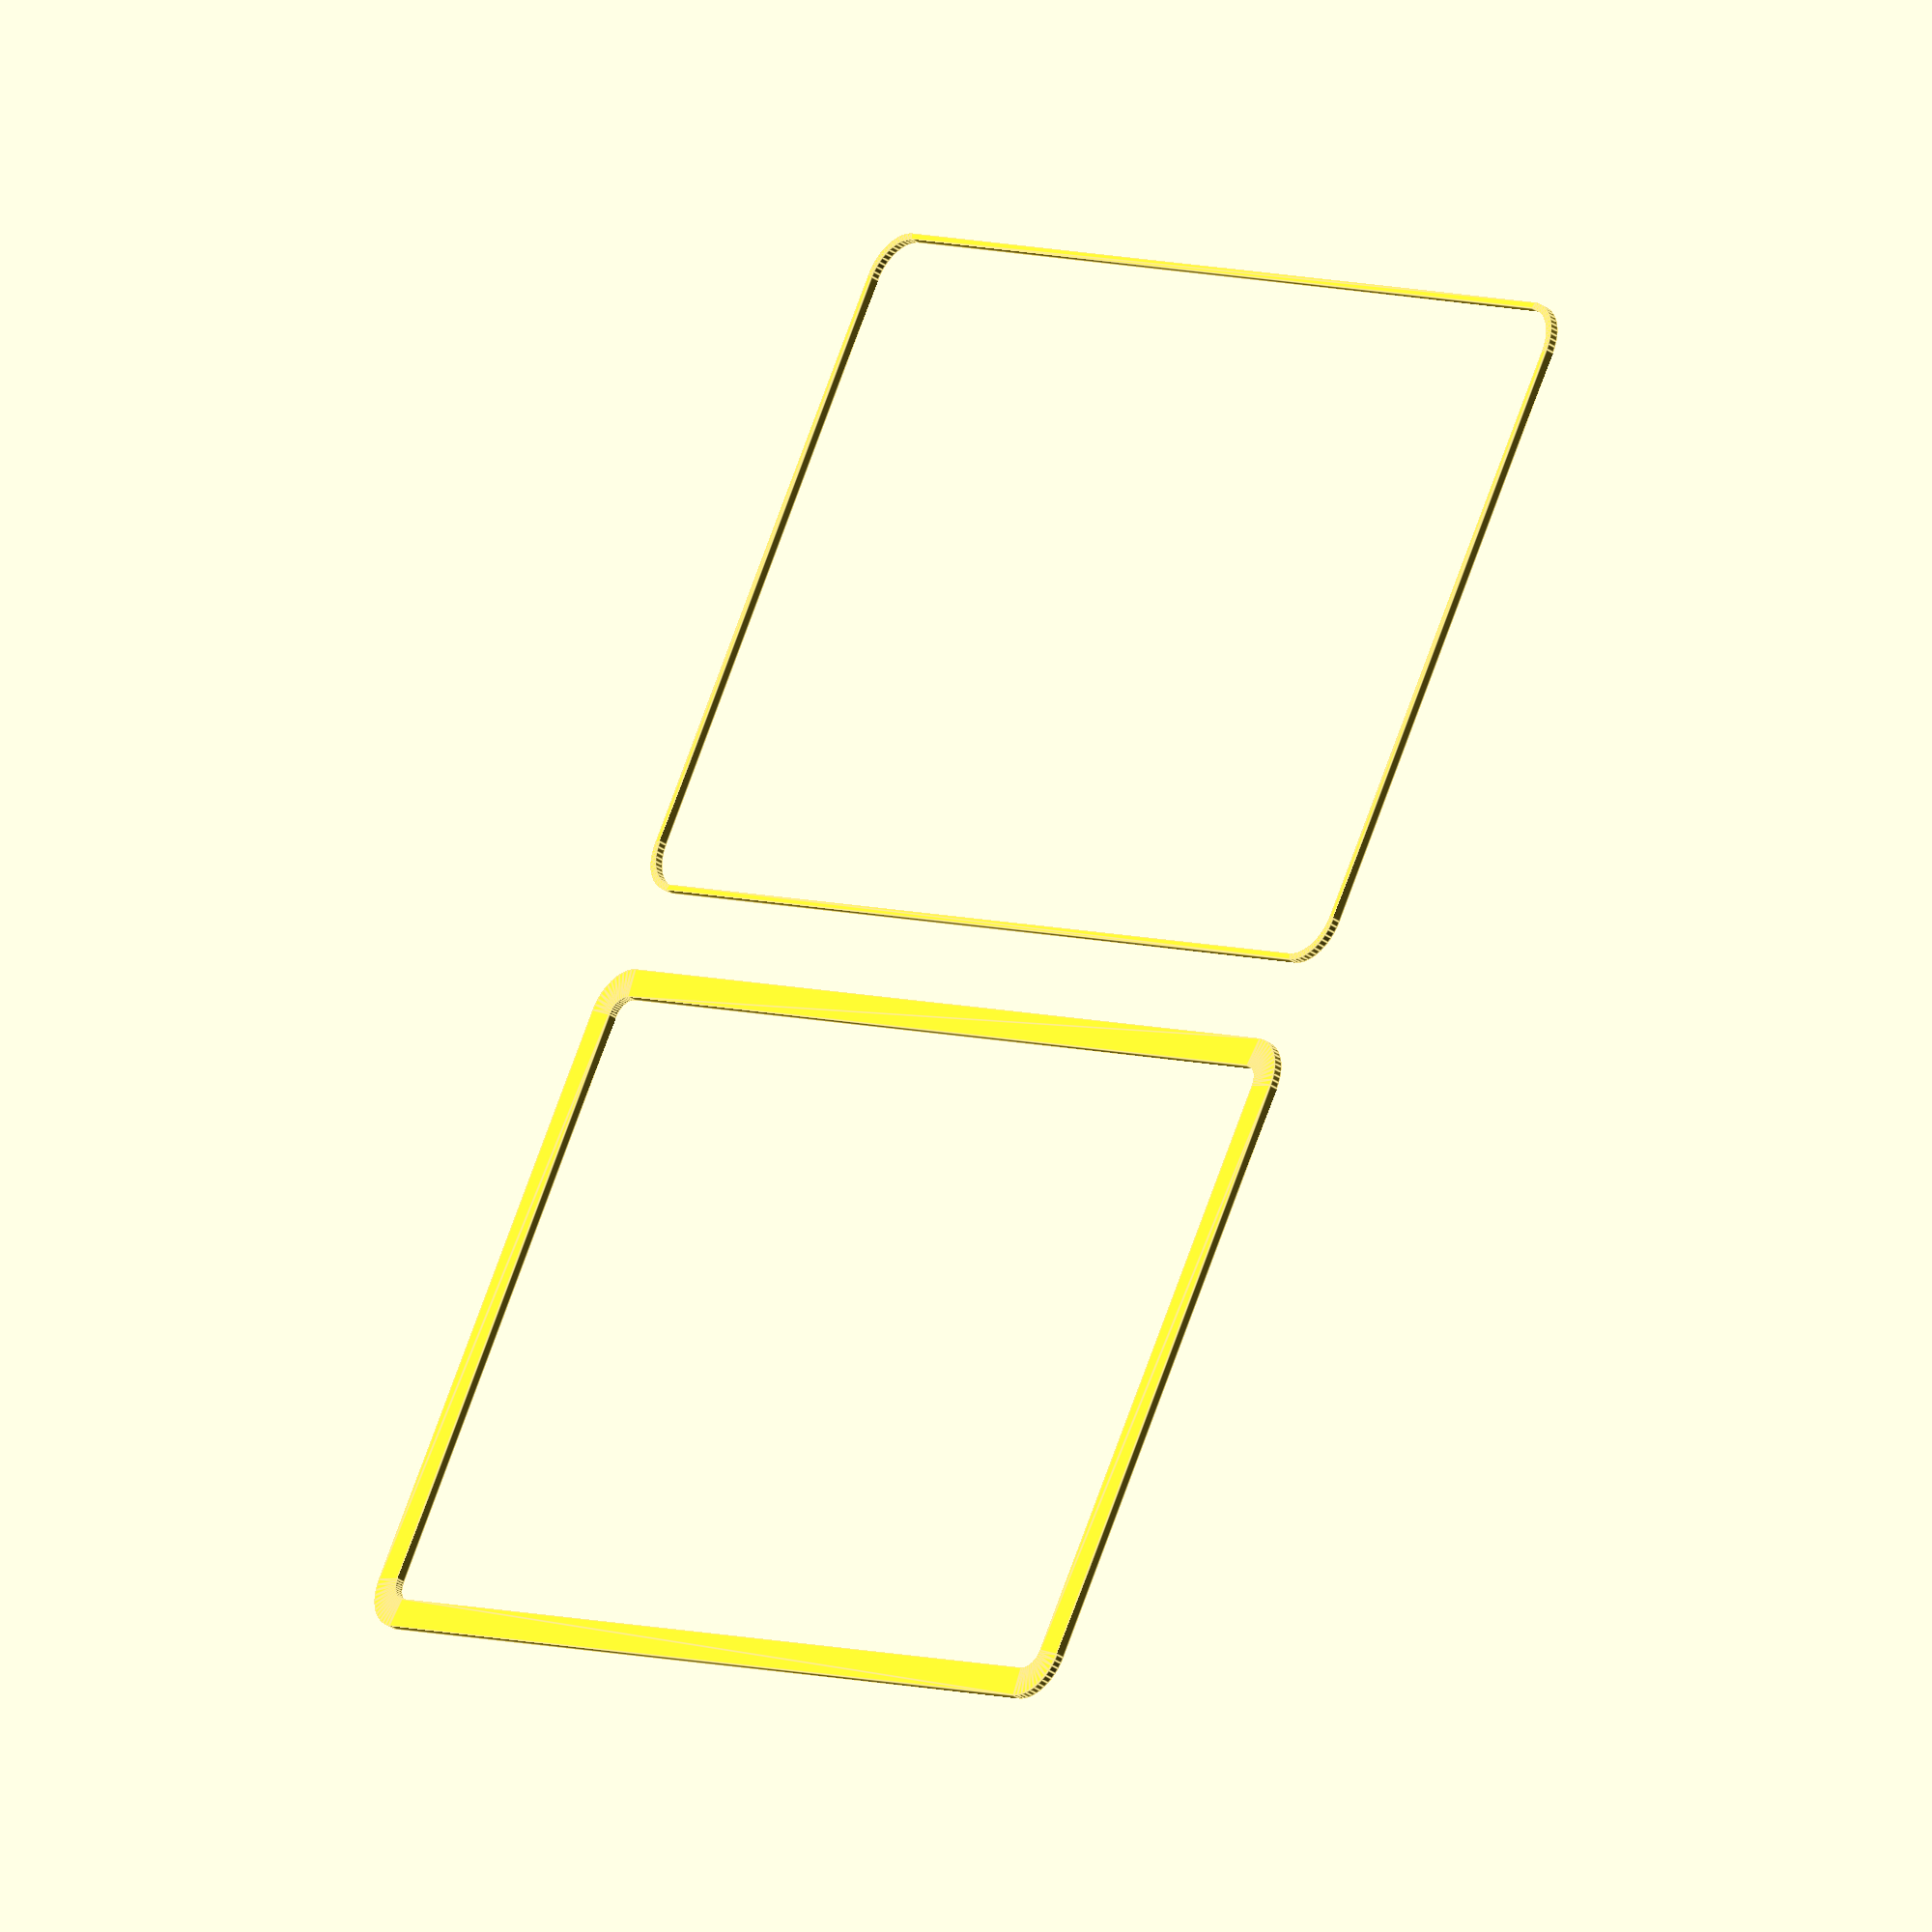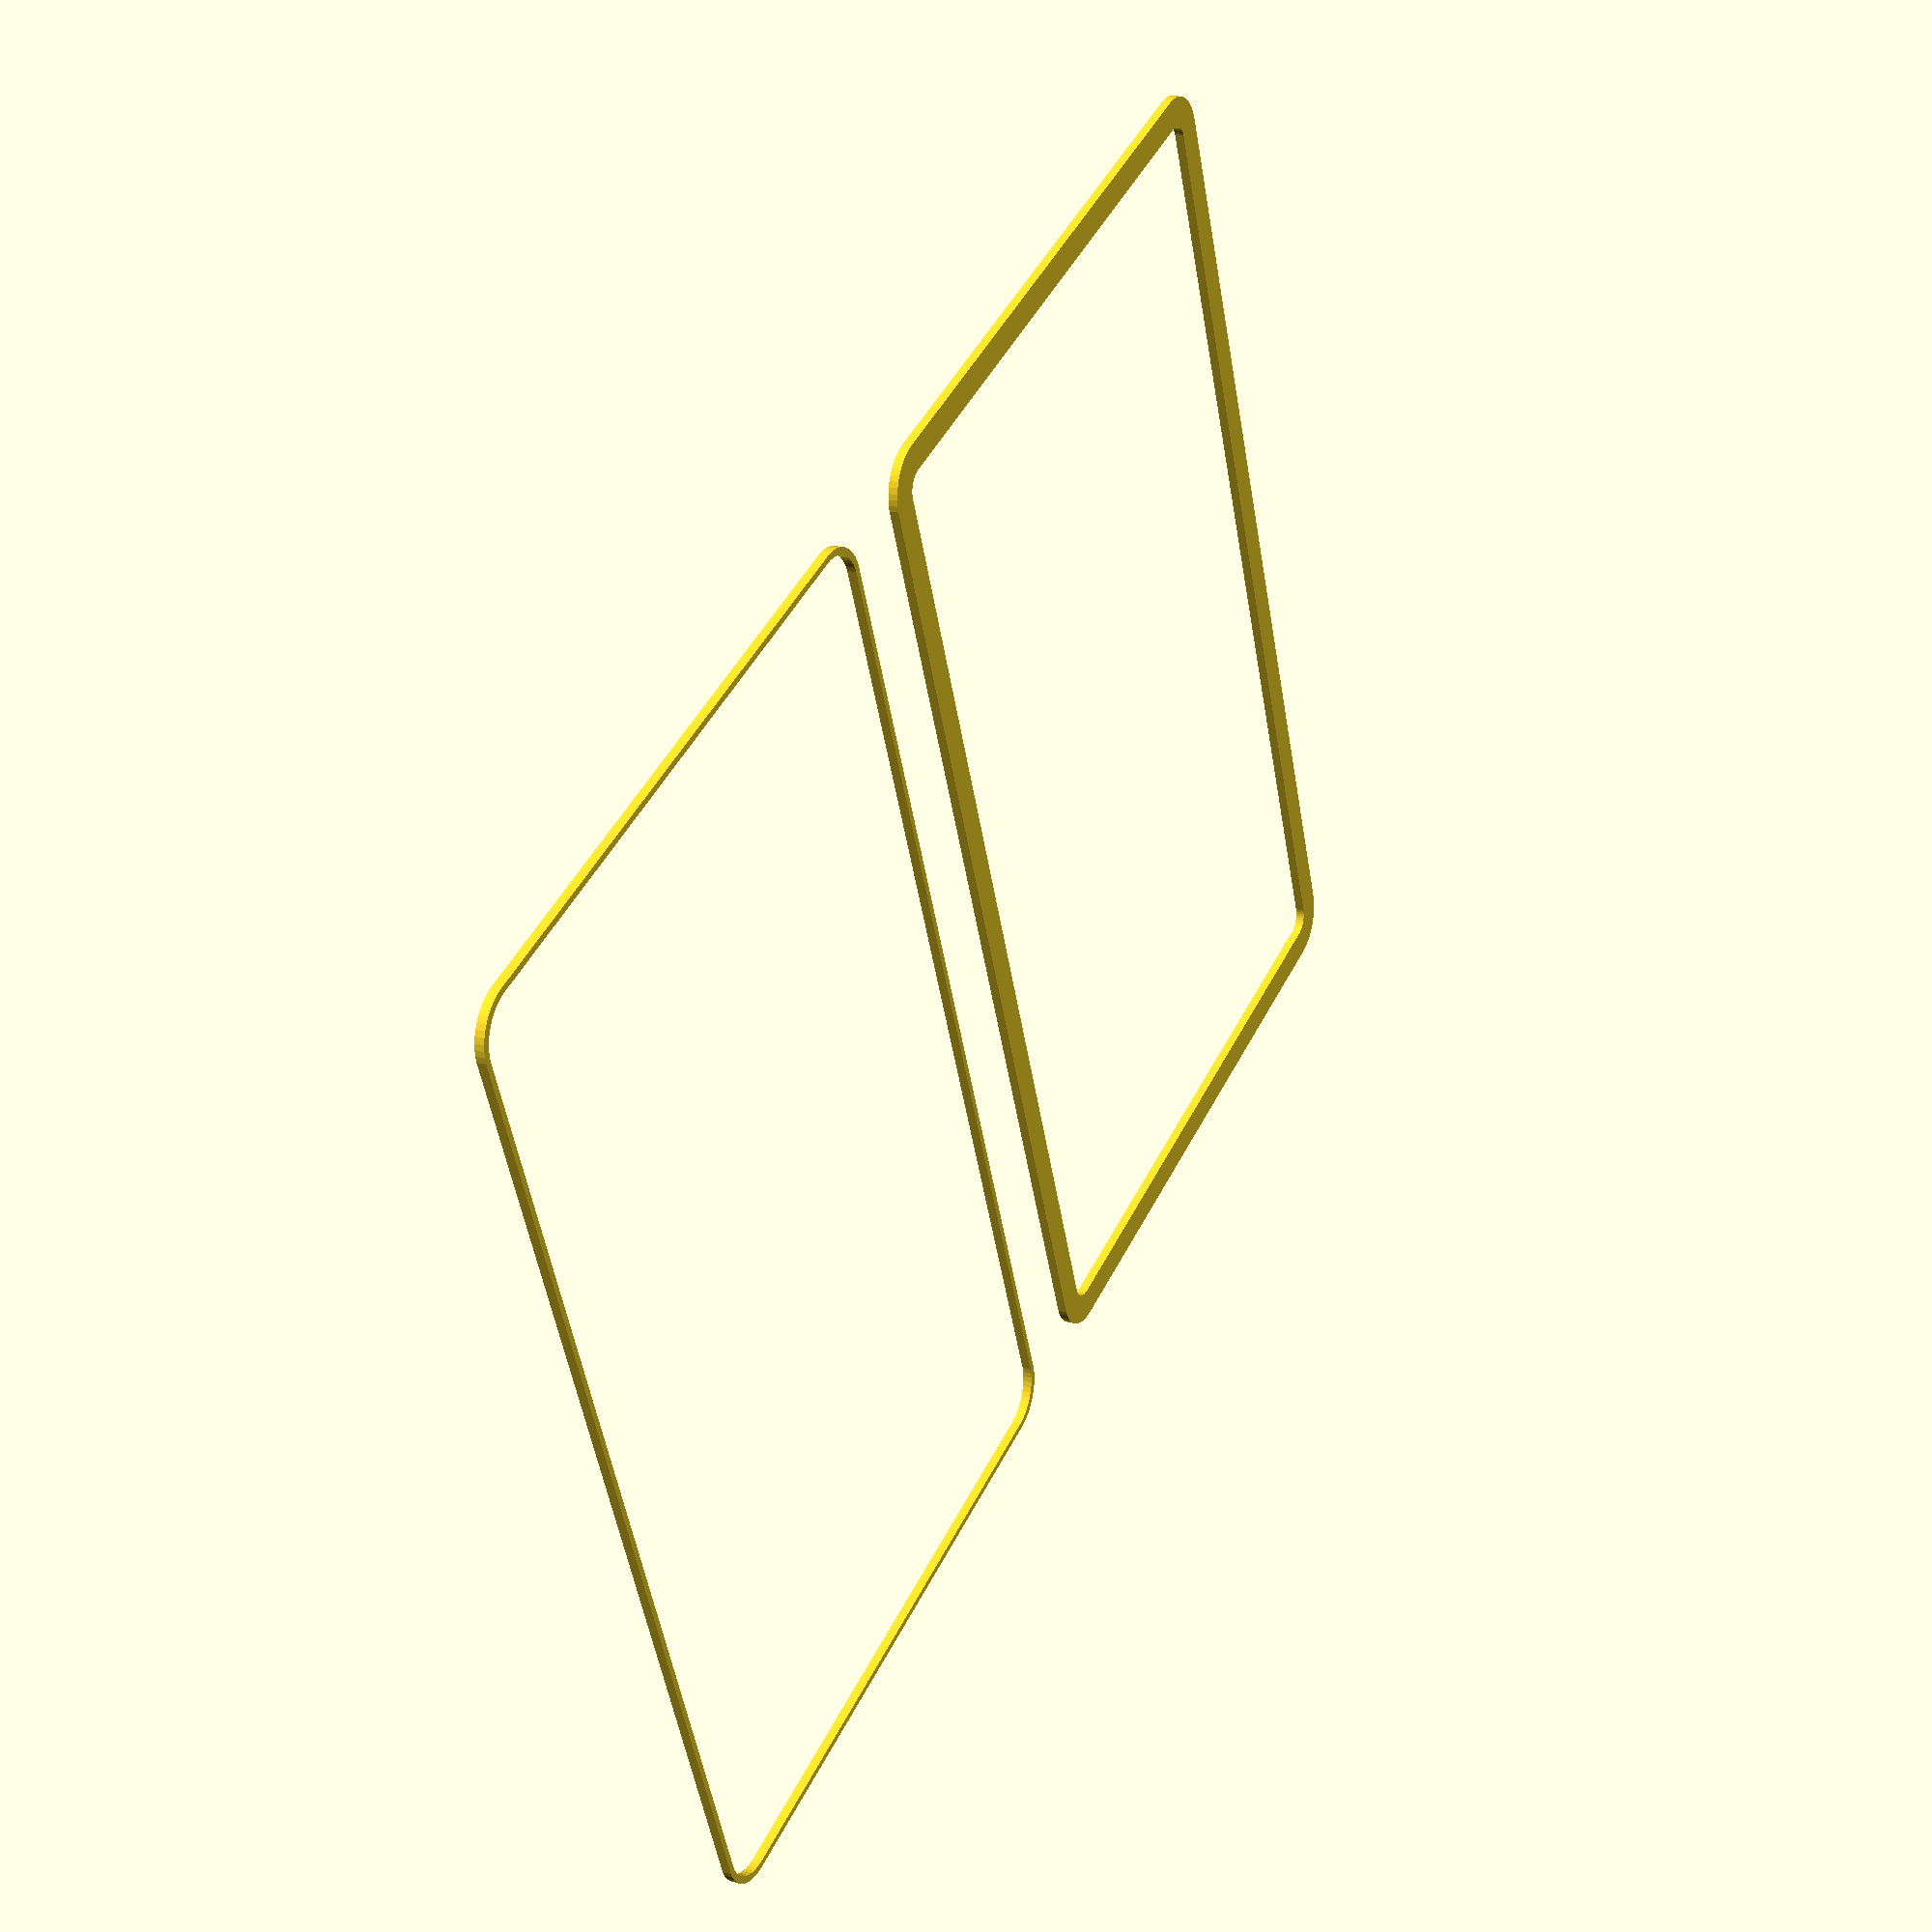
<openscad>
$fn = 50;


union() {
	translate(v = [0, 0, 0]) {
		projection() {
			intersection() {
				translate(v = [-500, -500, -4.5000000000]) {
					cube(size = [1000, 1000, 0.1000000000]);
				}
				difference() {
					union() {
						hull() {
							translate(v = [-55.0000000000, 32.5000000000, 0]) {
								cylinder(h = 12, r = 5);
							}
							translate(v = [55.0000000000, 32.5000000000, 0]) {
								cylinder(h = 12, r = 5);
							}
							translate(v = [-55.0000000000, -32.5000000000, 0]) {
								cylinder(h = 12, r = 5);
							}
							translate(v = [55.0000000000, -32.5000000000, 0]) {
								cylinder(h = 12, r = 5);
							}
						}
					}
					union() {
						translate(v = [-52.5000000000, -30.0000000000, 1]) {
							rotate(a = [0, 0, 0]) {
								difference() {
									union() {
										cylinder(h = 3, r = 2.9000000000);
										translate(v = [0, 0, -10.0000000000]) {
											cylinder(h = 10, r = 1.5000000000);
										}
										translate(v = [0, 0, -10.0000000000]) {
											cylinder(h = 10, r = 1.8000000000);
										}
										translate(v = [0, 0, -10.0000000000]) {
											cylinder(h = 10, r = 1.5000000000);
										}
									}
									union();
								}
							}
						}
						translate(v = [52.5000000000, -30.0000000000, 1]) {
							rotate(a = [0, 0, 0]) {
								difference() {
									union() {
										cylinder(h = 3, r = 2.9000000000);
										translate(v = [0, 0, -10.0000000000]) {
											cylinder(h = 10, r = 1.5000000000);
										}
										translate(v = [0, 0, -10.0000000000]) {
											cylinder(h = 10, r = 1.8000000000);
										}
										translate(v = [0, 0, -10.0000000000]) {
											cylinder(h = 10, r = 1.5000000000);
										}
									}
									union();
								}
							}
						}
						translate(v = [-52.5000000000, 30.0000000000, 1]) {
							rotate(a = [0, 0, 0]) {
								difference() {
									union() {
										cylinder(h = 3, r = 2.9000000000);
										translate(v = [0, 0, -10.0000000000]) {
											cylinder(h = 10, r = 1.5000000000);
										}
										translate(v = [0, 0, -10.0000000000]) {
											cylinder(h = 10, r = 1.8000000000);
										}
										translate(v = [0, 0, -10.0000000000]) {
											cylinder(h = 10, r = 1.5000000000);
										}
									}
									union();
								}
							}
						}
						translate(v = [52.5000000000, 30.0000000000, 1]) {
							rotate(a = [0, 0, 0]) {
								difference() {
									union() {
										cylinder(h = 3, r = 2.9000000000);
										translate(v = [0, 0, -10.0000000000]) {
											cylinder(h = 10, r = 1.5000000000);
										}
										translate(v = [0, 0, -10.0000000000]) {
											cylinder(h = 10, r = 1.8000000000);
										}
										translate(v = [0, 0, -10.0000000000]) {
											cylinder(h = 10, r = 1.5000000000);
										}
									}
									union();
								}
							}
						}
						translate(v = [0, 0, 1]) {
							hull() {
								union() {
									translate(v = [-54.7500000000, 32.2500000000, 4.7500000000]) {
										cylinder(h = 22.5000000000, r = 4.7500000000);
									}
									translate(v = [-54.7500000000, 32.2500000000, 4.7500000000]) {
										sphere(r = 4.7500000000);
									}
									translate(v = [-54.7500000000, 32.2500000000, 27.2500000000]) {
										sphere(r = 4.7500000000);
									}
								}
								union() {
									translate(v = [54.7500000000, 32.2500000000, 4.7500000000]) {
										cylinder(h = 22.5000000000, r = 4.7500000000);
									}
									translate(v = [54.7500000000, 32.2500000000, 4.7500000000]) {
										sphere(r = 4.7500000000);
									}
									translate(v = [54.7500000000, 32.2500000000, 27.2500000000]) {
										sphere(r = 4.7500000000);
									}
								}
								union() {
									translate(v = [-54.7500000000, -32.2500000000, 4.7500000000]) {
										cylinder(h = 22.5000000000, r = 4.7500000000);
									}
									translate(v = [-54.7500000000, -32.2500000000, 4.7500000000]) {
										sphere(r = 4.7500000000);
									}
									translate(v = [-54.7500000000, -32.2500000000, 27.2500000000]) {
										sphere(r = 4.7500000000);
									}
								}
								union() {
									translate(v = [54.7500000000, -32.2500000000, 4.7500000000]) {
										cylinder(h = 22.5000000000, r = 4.7500000000);
									}
									translate(v = [54.7500000000, -32.2500000000, 4.7500000000]) {
										sphere(r = 4.7500000000);
									}
									translate(v = [54.7500000000, -32.2500000000, 27.2500000000]) {
										sphere(r = 4.7500000000);
									}
								}
							}
						}
					}
				}
			}
		}
	}
	translate(v = [0, 84, 0]) {
		projection() {
			intersection() {
				translate(v = [-500, -500, -1.5000000000]) {
					cube(size = [1000, 1000, 0.1000000000]);
				}
				difference() {
					union() {
						hull() {
							translate(v = [-55.0000000000, 32.5000000000, 0]) {
								cylinder(h = 12, r = 5);
							}
							translate(v = [55.0000000000, 32.5000000000, 0]) {
								cylinder(h = 12, r = 5);
							}
							translate(v = [-55.0000000000, -32.5000000000, 0]) {
								cylinder(h = 12, r = 5);
							}
							translate(v = [55.0000000000, -32.5000000000, 0]) {
								cylinder(h = 12, r = 5);
							}
						}
					}
					union() {
						translate(v = [-52.5000000000, -30.0000000000, 1]) {
							rotate(a = [0, 0, 0]) {
								difference() {
									union() {
										cylinder(h = 3, r = 2.9000000000);
										translate(v = [0, 0, -10.0000000000]) {
											cylinder(h = 10, r = 1.5000000000);
										}
										translate(v = [0, 0, -10.0000000000]) {
											cylinder(h = 10, r = 1.8000000000);
										}
										translate(v = [0, 0, -10.0000000000]) {
											cylinder(h = 10, r = 1.5000000000);
										}
									}
									union();
								}
							}
						}
						translate(v = [52.5000000000, -30.0000000000, 1]) {
							rotate(a = [0, 0, 0]) {
								difference() {
									union() {
										cylinder(h = 3, r = 2.9000000000);
										translate(v = [0, 0, -10.0000000000]) {
											cylinder(h = 10, r = 1.5000000000);
										}
										translate(v = [0, 0, -10.0000000000]) {
											cylinder(h = 10, r = 1.8000000000);
										}
										translate(v = [0, 0, -10.0000000000]) {
											cylinder(h = 10, r = 1.5000000000);
										}
									}
									union();
								}
							}
						}
						translate(v = [-52.5000000000, 30.0000000000, 1]) {
							rotate(a = [0, 0, 0]) {
								difference() {
									union() {
										cylinder(h = 3, r = 2.9000000000);
										translate(v = [0, 0, -10.0000000000]) {
											cylinder(h = 10, r = 1.5000000000);
										}
										translate(v = [0, 0, -10.0000000000]) {
											cylinder(h = 10, r = 1.8000000000);
										}
										translate(v = [0, 0, -10.0000000000]) {
											cylinder(h = 10, r = 1.5000000000);
										}
									}
									union();
								}
							}
						}
						translate(v = [52.5000000000, 30.0000000000, 1]) {
							rotate(a = [0, 0, 0]) {
								difference() {
									union() {
										cylinder(h = 3, r = 2.9000000000);
										translate(v = [0, 0, -10.0000000000]) {
											cylinder(h = 10, r = 1.5000000000);
										}
										translate(v = [0, 0, -10.0000000000]) {
											cylinder(h = 10, r = 1.8000000000);
										}
										translate(v = [0, 0, -10.0000000000]) {
											cylinder(h = 10, r = 1.5000000000);
										}
									}
									union();
								}
							}
						}
						translate(v = [0, 0, 1]) {
							hull() {
								union() {
									translate(v = [-54.7500000000, 32.2500000000, 4.7500000000]) {
										cylinder(h = 22.5000000000, r = 4.7500000000);
									}
									translate(v = [-54.7500000000, 32.2500000000, 4.7500000000]) {
										sphere(r = 4.7500000000);
									}
									translate(v = [-54.7500000000, 32.2500000000, 27.2500000000]) {
										sphere(r = 4.7500000000);
									}
								}
								union() {
									translate(v = [54.7500000000, 32.2500000000, 4.7500000000]) {
										cylinder(h = 22.5000000000, r = 4.7500000000);
									}
									translate(v = [54.7500000000, 32.2500000000, 4.7500000000]) {
										sphere(r = 4.7500000000);
									}
									translate(v = [54.7500000000, 32.2500000000, 27.2500000000]) {
										sphere(r = 4.7500000000);
									}
								}
								union() {
									translate(v = [-54.7500000000, -32.2500000000, 4.7500000000]) {
										cylinder(h = 22.5000000000, r = 4.7500000000);
									}
									translate(v = [-54.7500000000, -32.2500000000, 4.7500000000]) {
										sphere(r = 4.7500000000);
									}
									translate(v = [-54.7500000000, -32.2500000000, 27.2500000000]) {
										sphere(r = 4.7500000000);
									}
								}
								union() {
									translate(v = [54.7500000000, -32.2500000000, 4.7500000000]) {
										cylinder(h = 22.5000000000, r = 4.7500000000);
									}
									translate(v = [54.7500000000, -32.2500000000, 4.7500000000]) {
										sphere(r = 4.7500000000);
									}
									translate(v = [54.7500000000, -32.2500000000, 27.2500000000]) {
										sphere(r = 4.7500000000);
									}
								}
							}
						}
					}
				}
			}
		}
	}
	translate(v = [0, 168, 0]) {
		projection() {
			intersection() {
				translate(v = [-500, -500, 1.5000000000]) {
					cube(size = [1000, 1000, 0.1000000000]);
				}
				difference() {
					union() {
						hull() {
							translate(v = [-55.0000000000, 32.5000000000, 0]) {
								cylinder(h = 12, r = 5);
							}
							translate(v = [55.0000000000, 32.5000000000, 0]) {
								cylinder(h = 12, r = 5);
							}
							translate(v = [-55.0000000000, -32.5000000000, 0]) {
								cylinder(h = 12, r = 5);
							}
							translate(v = [55.0000000000, -32.5000000000, 0]) {
								cylinder(h = 12, r = 5);
							}
						}
					}
					union() {
						translate(v = [-52.5000000000, -30.0000000000, 1]) {
							rotate(a = [0, 0, 0]) {
								difference() {
									union() {
										cylinder(h = 3, r = 2.9000000000);
										translate(v = [0, 0, -10.0000000000]) {
											cylinder(h = 10, r = 1.5000000000);
										}
										translate(v = [0, 0, -10.0000000000]) {
											cylinder(h = 10, r = 1.8000000000);
										}
										translate(v = [0, 0, -10.0000000000]) {
											cylinder(h = 10, r = 1.5000000000);
										}
									}
									union();
								}
							}
						}
						translate(v = [52.5000000000, -30.0000000000, 1]) {
							rotate(a = [0, 0, 0]) {
								difference() {
									union() {
										cylinder(h = 3, r = 2.9000000000);
										translate(v = [0, 0, -10.0000000000]) {
											cylinder(h = 10, r = 1.5000000000);
										}
										translate(v = [0, 0, -10.0000000000]) {
											cylinder(h = 10, r = 1.8000000000);
										}
										translate(v = [0, 0, -10.0000000000]) {
											cylinder(h = 10, r = 1.5000000000);
										}
									}
									union();
								}
							}
						}
						translate(v = [-52.5000000000, 30.0000000000, 1]) {
							rotate(a = [0, 0, 0]) {
								difference() {
									union() {
										cylinder(h = 3, r = 2.9000000000);
										translate(v = [0, 0, -10.0000000000]) {
											cylinder(h = 10, r = 1.5000000000);
										}
										translate(v = [0, 0, -10.0000000000]) {
											cylinder(h = 10, r = 1.8000000000);
										}
										translate(v = [0, 0, -10.0000000000]) {
											cylinder(h = 10, r = 1.5000000000);
										}
									}
									union();
								}
							}
						}
						translate(v = [52.5000000000, 30.0000000000, 1]) {
							rotate(a = [0, 0, 0]) {
								difference() {
									union() {
										cylinder(h = 3, r = 2.9000000000);
										translate(v = [0, 0, -10.0000000000]) {
											cylinder(h = 10, r = 1.5000000000);
										}
										translate(v = [0, 0, -10.0000000000]) {
											cylinder(h = 10, r = 1.8000000000);
										}
										translate(v = [0, 0, -10.0000000000]) {
											cylinder(h = 10, r = 1.5000000000);
										}
									}
									union();
								}
							}
						}
						translate(v = [0, 0, 1]) {
							hull() {
								union() {
									translate(v = [-54.7500000000, 32.2500000000, 4.7500000000]) {
										cylinder(h = 22.5000000000, r = 4.7500000000);
									}
									translate(v = [-54.7500000000, 32.2500000000, 4.7500000000]) {
										sphere(r = 4.7500000000);
									}
									translate(v = [-54.7500000000, 32.2500000000, 27.2500000000]) {
										sphere(r = 4.7500000000);
									}
								}
								union() {
									translate(v = [54.7500000000, 32.2500000000, 4.7500000000]) {
										cylinder(h = 22.5000000000, r = 4.7500000000);
									}
									translate(v = [54.7500000000, 32.2500000000, 4.7500000000]) {
										sphere(r = 4.7500000000);
									}
									translate(v = [54.7500000000, 32.2500000000, 27.2500000000]) {
										sphere(r = 4.7500000000);
									}
								}
								union() {
									translate(v = [-54.7500000000, -32.2500000000, 4.7500000000]) {
										cylinder(h = 22.5000000000, r = 4.7500000000);
									}
									translate(v = [-54.7500000000, -32.2500000000, 4.7500000000]) {
										sphere(r = 4.7500000000);
									}
									translate(v = [-54.7500000000, -32.2500000000, 27.2500000000]) {
										sphere(r = 4.7500000000);
									}
								}
								union() {
									translate(v = [54.7500000000, -32.2500000000, 4.7500000000]) {
										cylinder(h = 22.5000000000, r = 4.7500000000);
									}
									translate(v = [54.7500000000, -32.2500000000, 4.7500000000]) {
										sphere(r = 4.7500000000);
									}
									translate(v = [54.7500000000, -32.2500000000, 27.2500000000]) {
										sphere(r = 4.7500000000);
									}
								}
							}
						}
					}
				}
			}
		}
	}
	translate(v = [0, 252, 0]) {
		projection() {
			intersection() {
				translate(v = [-500, -500, 4.5000000000]) {
					cube(size = [1000, 1000, 0.1000000000]);
				}
				difference() {
					union() {
						hull() {
							translate(v = [-55.0000000000, 32.5000000000, 0]) {
								cylinder(h = 12, r = 5);
							}
							translate(v = [55.0000000000, 32.5000000000, 0]) {
								cylinder(h = 12, r = 5);
							}
							translate(v = [-55.0000000000, -32.5000000000, 0]) {
								cylinder(h = 12, r = 5);
							}
							translate(v = [55.0000000000, -32.5000000000, 0]) {
								cylinder(h = 12, r = 5);
							}
						}
					}
					union() {
						translate(v = [-52.5000000000, -30.0000000000, 1]) {
							rotate(a = [0, 0, 0]) {
								difference() {
									union() {
										cylinder(h = 3, r = 2.9000000000);
										translate(v = [0, 0, -10.0000000000]) {
											cylinder(h = 10, r = 1.5000000000);
										}
										translate(v = [0, 0, -10.0000000000]) {
											cylinder(h = 10, r = 1.8000000000);
										}
										translate(v = [0, 0, -10.0000000000]) {
											cylinder(h = 10, r = 1.5000000000);
										}
									}
									union();
								}
							}
						}
						translate(v = [52.5000000000, -30.0000000000, 1]) {
							rotate(a = [0, 0, 0]) {
								difference() {
									union() {
										cylinder(h = 3, r = 2.9000000000);
										translate(v = [0, 0, -10.0000000000]) {
											cylinder(h = 10, r = 1.5000000000);
										}
										translate(v = [0, 0, -10.0000000000]) {
											cylinder(h = 10, r = 1.8000000000);
										}
										translate(v = [0, 0, -10.0000000000]) {
											cylinder(h = 10, r = 1.5000000000);
										}
									}
									union();
								}
							}
						}
						translate(v = [-52.5000000000, 30.0000000000, 1]) {
							rotate(a = [0, 0, 0]) {
								difference() {
									union() {
										cylinder(h = 3, r = 2.9000000000);
										translate(v = [0, 0, -10.0000000000]) {
											cylinder(h = 10, r = 1.5000000000);
										}
										translate(v = [0, 0, -10.0000000000]) {
											cylinder(h = 10, r = 1.8000000000);
										}
										translate(v = [0, 0, -10.0000000000]) {
											cylinder(h = 10, r = 1.5000000000);
										}
									}
									union();
								}
							}
						}
						translate(v = [52.5000000000, 30.0000000000, 1]) {
							rotate(a = [0, 0, 0]) {
								difference() {
									union() {
										cylinder(h = 3, r = 2.9000000000);
										translate(v = [0, 0, -10.0000000000]) {
											cylinder(h = 10, r = 1.5000000000);
										}
										translate(v = [0, 0, -10.0000000000]) {
											cylinder(h = 10, r = 1.8000000000);
										}
										translate(v = [0, 0, -10.0000000000]) {
											cylinder(h = 10, r = 1.5000000000);
										}
									}
									union();
								}
							}
						}
						translate(v = [0, 0, 1]) {
							hull() {
								union() {
									translate(v = [-54.7500000000, 32.2500000000, 4.7500000000]) {
										cylinder(h = 22.5000000000, r = 4.7500000000);
									}
									translate(v = [-54.7500000000, 32.2500000000, 4.7500000000]) {
										sphere(r = 4.7500000000);
									}
									translate(v = [-54.7500000000, 32.2500000000, 27.2500000000]) {
										sphere(r = 4.7500000000);
									}
								}
								union() {
									translate(v = [54.7500000000, 32.2500000000, 4.7500000000]) {
										cylinder(h = 22.5000000000, r = 4.7500000000);
									}
									translate(v = [54.7500000000, 32.2500000000, 4.7500000000]) {
										sphere(r = 4.7500000000);
									}
									translate(v = [54.7500000000, 32.2500000000, 27.2500000000]) {
										sphere(r = 4.7500000000);
									}
								}
								union() {
									translate(v = [-54.7500000000, -32.2500000000, 4.7500000000]) {
										cylinder(h = 22.5000000000, r = 4.7500000000);
									}
									translate(v = [-54.7500000000, -32.2500000000, 4.7500000000]) {
										sphere(r = 4.7500000000);
									}
									translate(v = [-54.7500000000, -32.2500000000, 27.2500000000]) {
										sphere(r = 4.7500000000);
									}
								}
								union() {
									translate(v = [54.7500000000, -32.2500000000, 4.7500000000]) {
										cylinder(h = 22.5000000000, r = 4.7500000000);
									}
									translate(v = [54.7500000000, -32.2500000000, 4.7500000000]) {
										sphere(r = 4.7500000000);
									}
									translate(v = [54.7500000000, -32.2500000000, 27.2500000000]) {
										sphere(r = 4.7500000000);
									}
								}
							}
						}
					}
				}
			}
		}
	}
}
</openscad>
<views>
elev=214.0 azim=149.8 roll=313.4 proj=o view=edges
elev=159.2 azim=291.2 roll=63.3 proj=p view=solid
</views>
